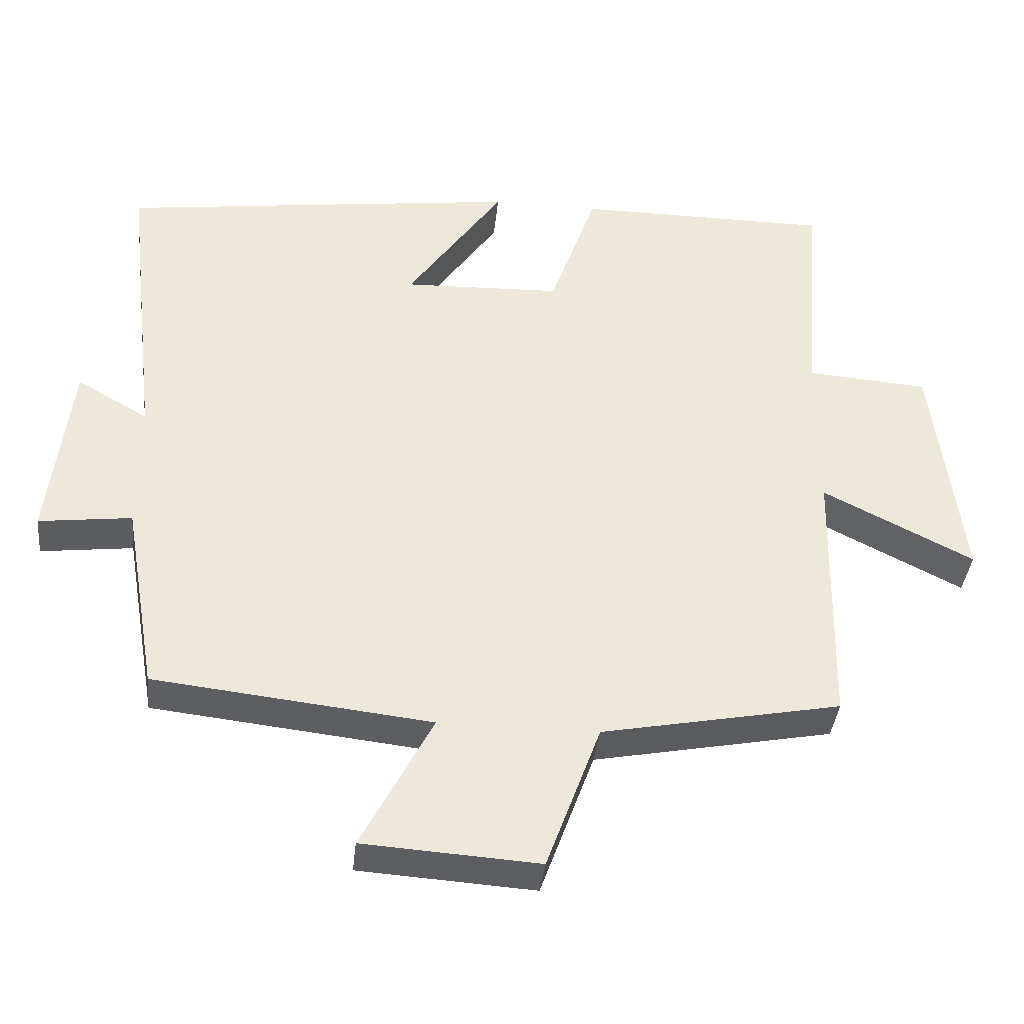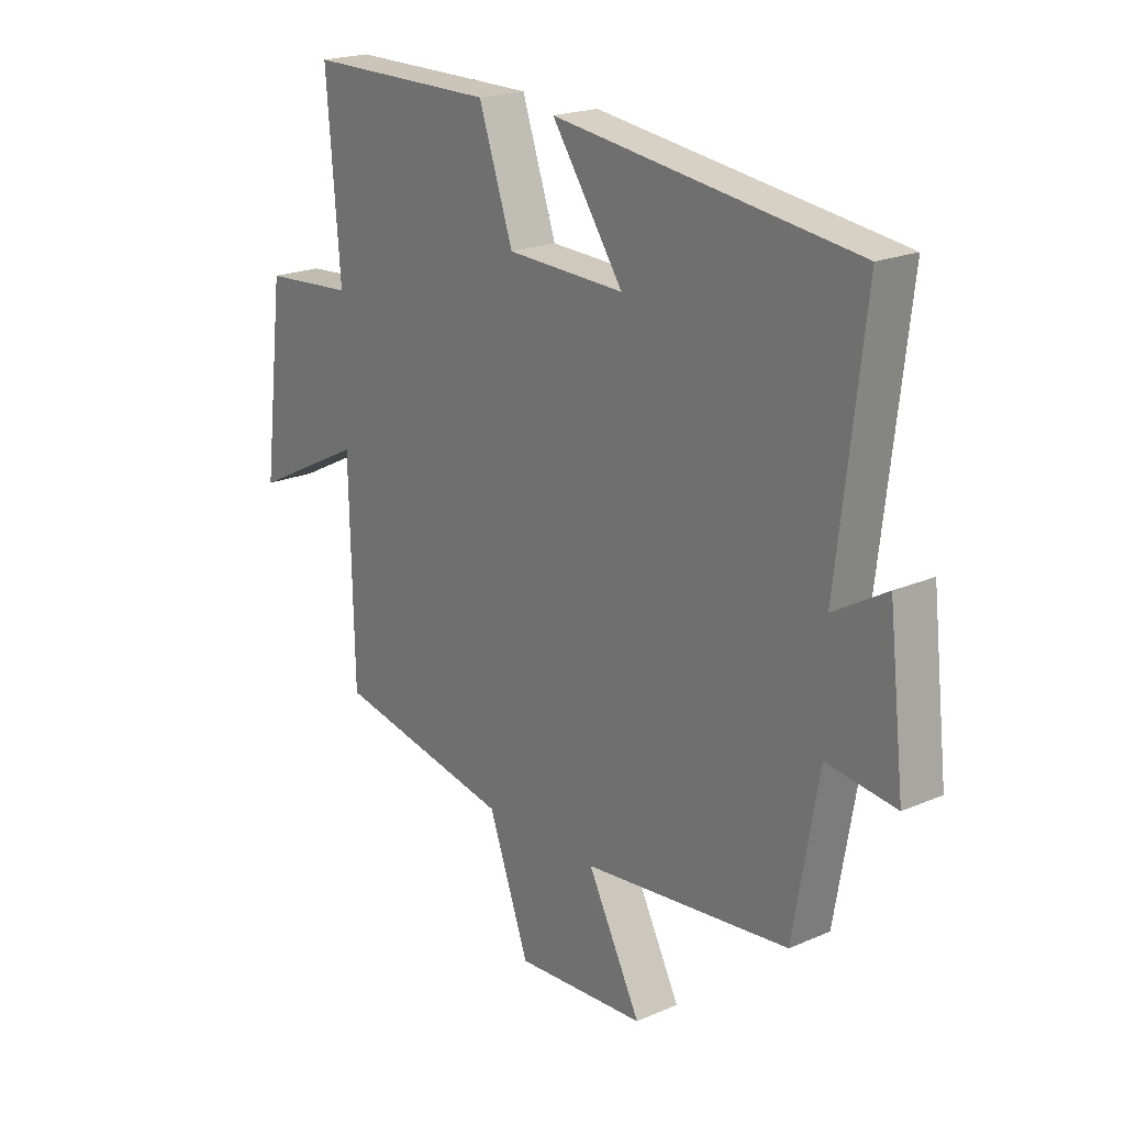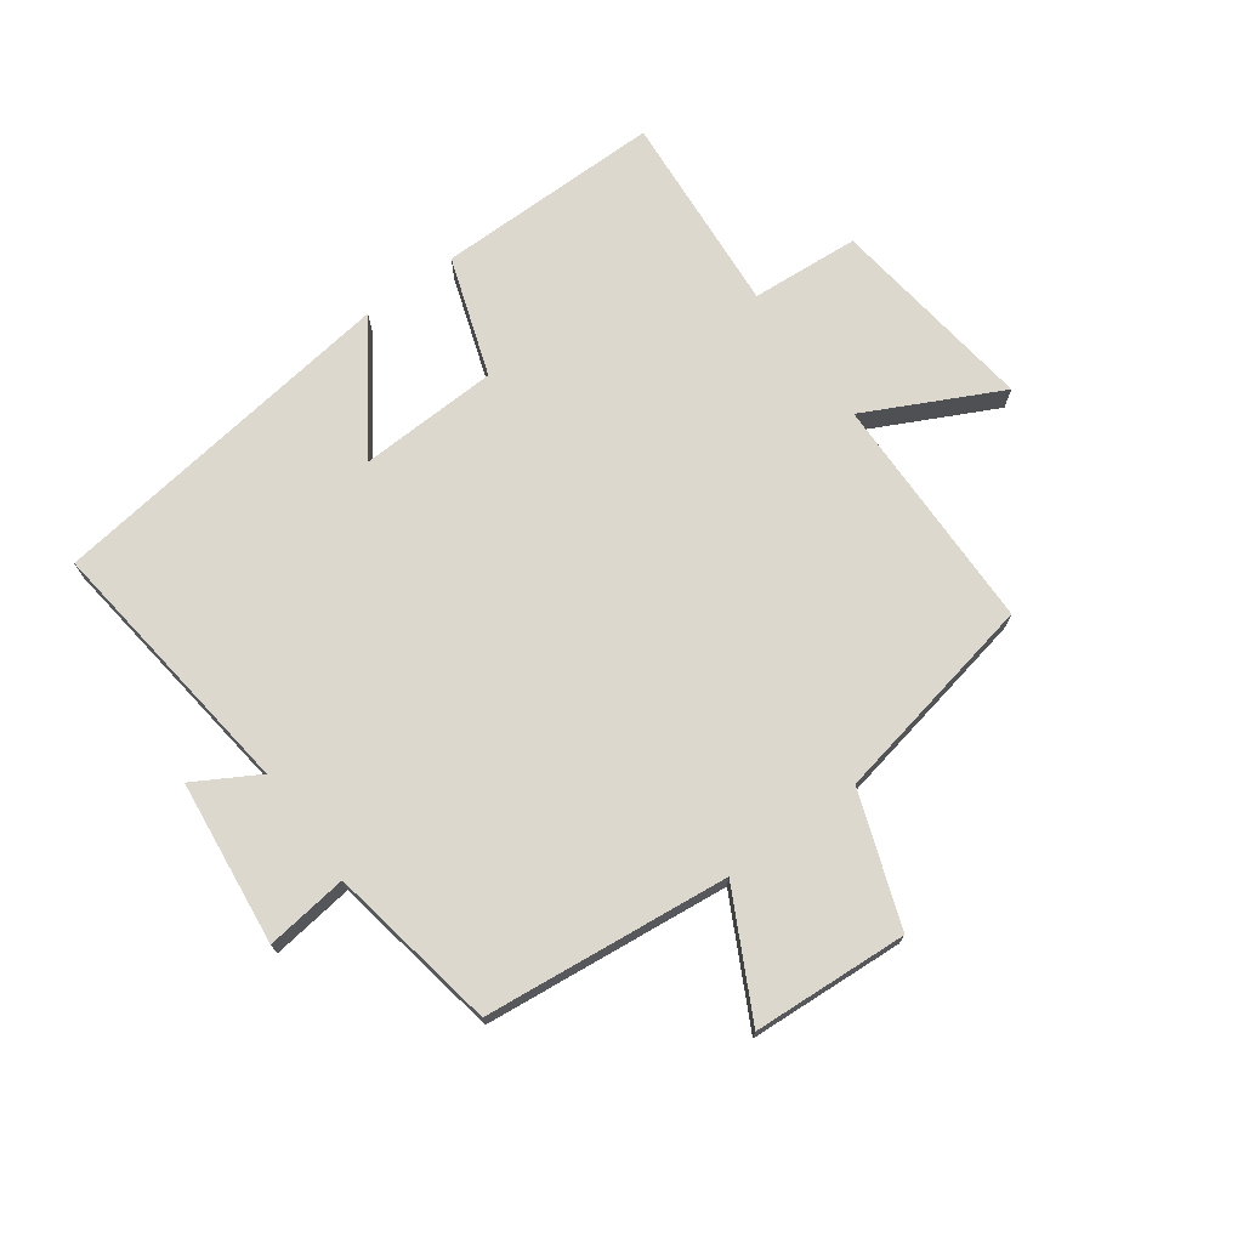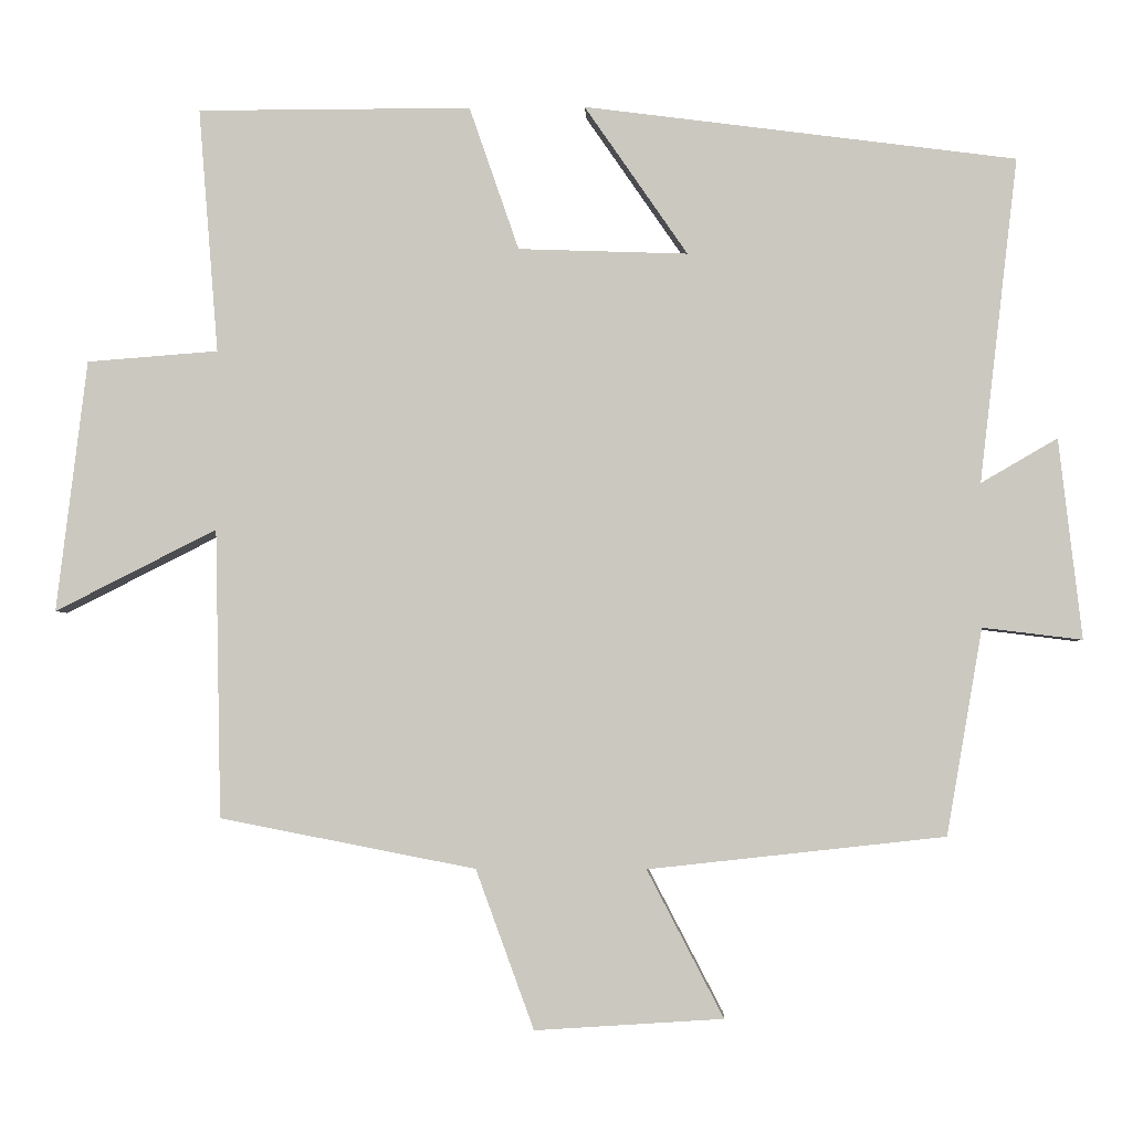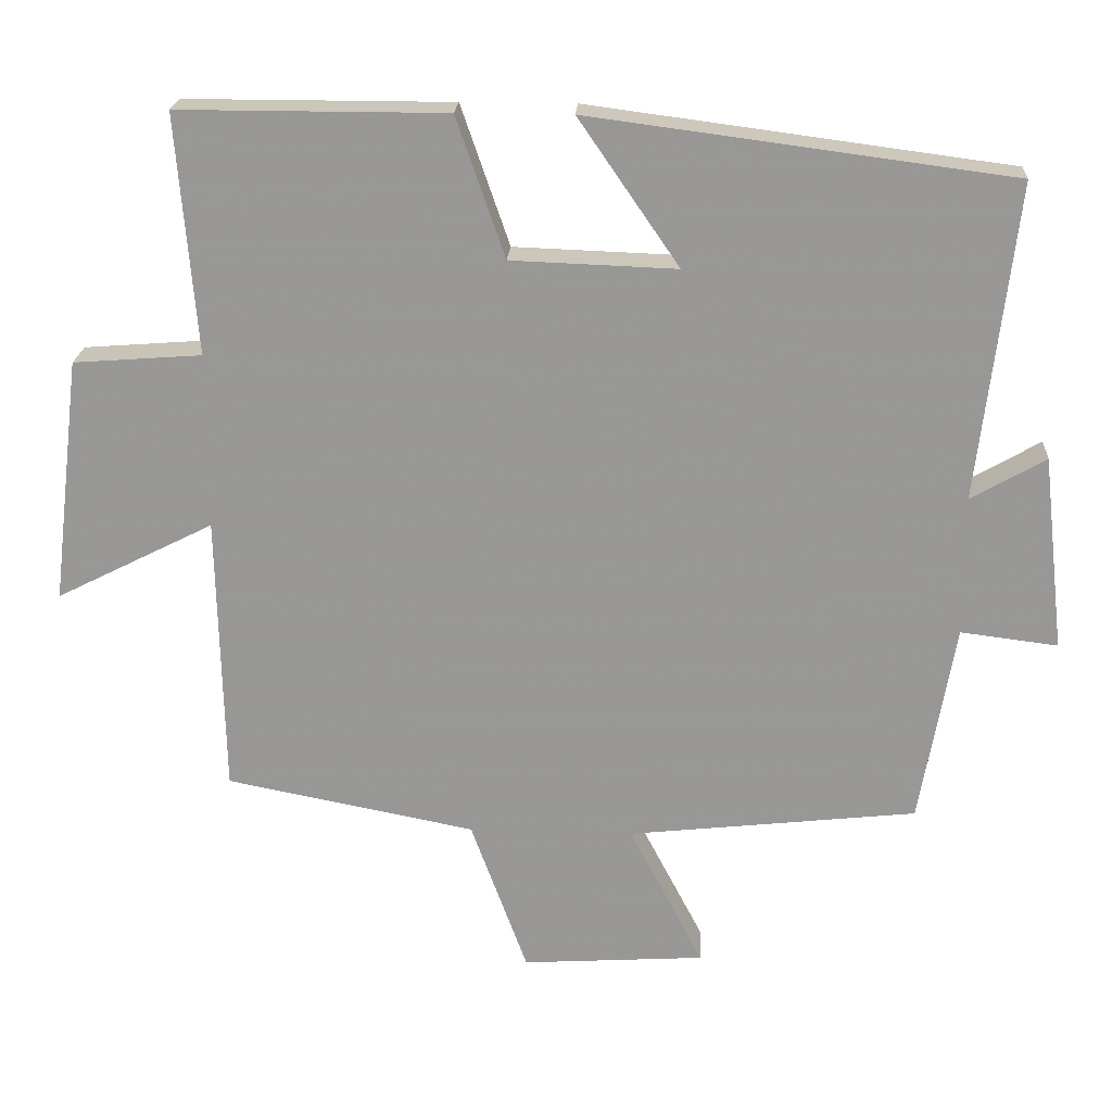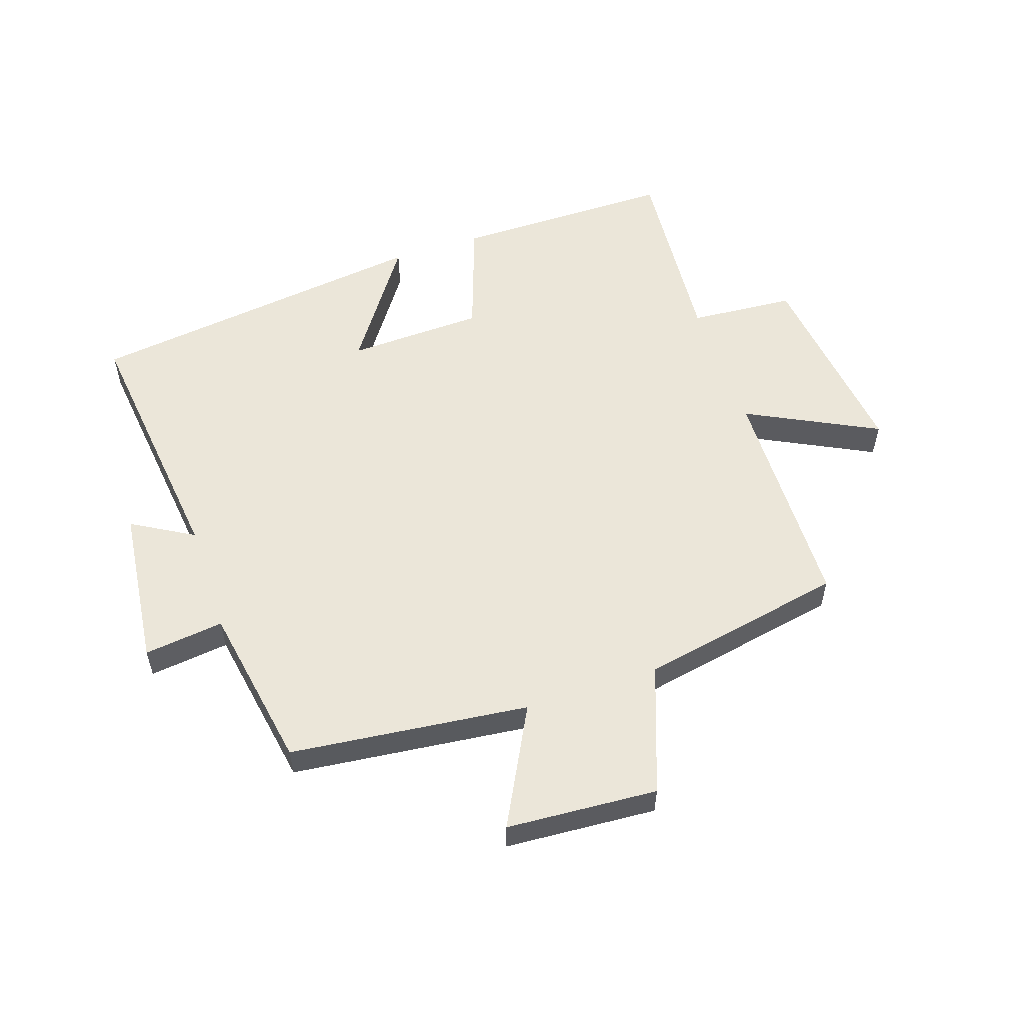
<metadata>
{"format":"obj","ext":"obj","renderer":"f3d","projection":"perspective","resolution":1024,"background":"white","views":[{"elev":-38.3,"azim":174.0,"up":"+Z"},{"elev":20.5,"azim":51.8,"up":"+Z"},{"elev":72.4,"azim":143.7,"up":"+Y"},{"elev":-3.0,"azim":2.4,"up":"+Z"},{"elev":21.1,"azim":3.4,"up":"+Z"},{"elev":55.5,"azim":161.5,"up":"+Y"}]}
</metadata>
<code>
v -0.526 0.07 0.5
v -0.167 0.07 0.5
v -0.102 0.07 0.312
v 0.12 0.07 0.304
v -0.015 0.07 0.5
v 0.55 0.07 0.426
v 0.5 0.07 0.001
v 0.6 0.07 0.059
v 0.63 0.07 -0.203
v 0.5 0.07 -0.187
v 0.453 0.07 -0.457
v 0.065 0.07 -0.5
v 0.165 0.07 -0.692
v -0.081 0.07 -0.708
v -0.157 0.07 -0.5
v -0.492 0.07 -0.435
v -0.5 0.07 -0.057
v -0.712 0.07 -0.164
v -0.672 0.07 0.166
v -0.5 0.07 0.179
v -0.526 0 0.5
v -0.167 0 0.5
v -0.102 0 0.312
v 0.12 0 0.304
v -0.015 0 0.5
v 0.55 0 0.426
v 0.5 0 0.001
v 0.6 0 0.059
v 0.63 0 -0.203
v 0.5 0 -0.187
v 0.453 0 -0.457
v 0.065 0 -0.5
v 0.165 0 -0.692
v -0.081 0 -0.708
v -0.157 0 -0.5
v -0.492 0 -0.435
v -0.5 0 -0.057
v -0.712 0 -0.164
v -0.672 0 0.166
v -0.5 0 0.179
f 17 18 19 20
f 15 16 17 20
f 1 2 3
f 20 1 3
f 15 20 3
f 12 13 14 15
f 15 3 4
f 12 15 4
f 11 12 4
f 10 11 4
f 7 8 9 10
f 7 10 4 5
f 5 6 7
f 40 39 38 37
f 40 37 36 35
f 23 22 21
f 23 21 40
f 23 40 35
f 35 34 33 32
f 24 23 35
f 24 35 32
f 24 32 31
f 24 31 30
f 30 29 28 27
f 25 24 30 27
f 27 26 25
f 1 21 22 2
f 2 22 23 3
f 3 23 24 4
f 4 24 25 5
f 5 25 26 6
f 6 26 27 7
f 7 27 28 8
f 8 28 29 9
f 9 29 30 10
f 10 30 31 11
f 11 31 32 12
f 12 32 33 13
f 13 33 34 14
f 14 34 35 15
f 15 35 36 16
f 16 36 37 17
f 17 37 38 18
f 18 38 39 19
f 19 39 40 20
f 20 40 21 1

</code>
